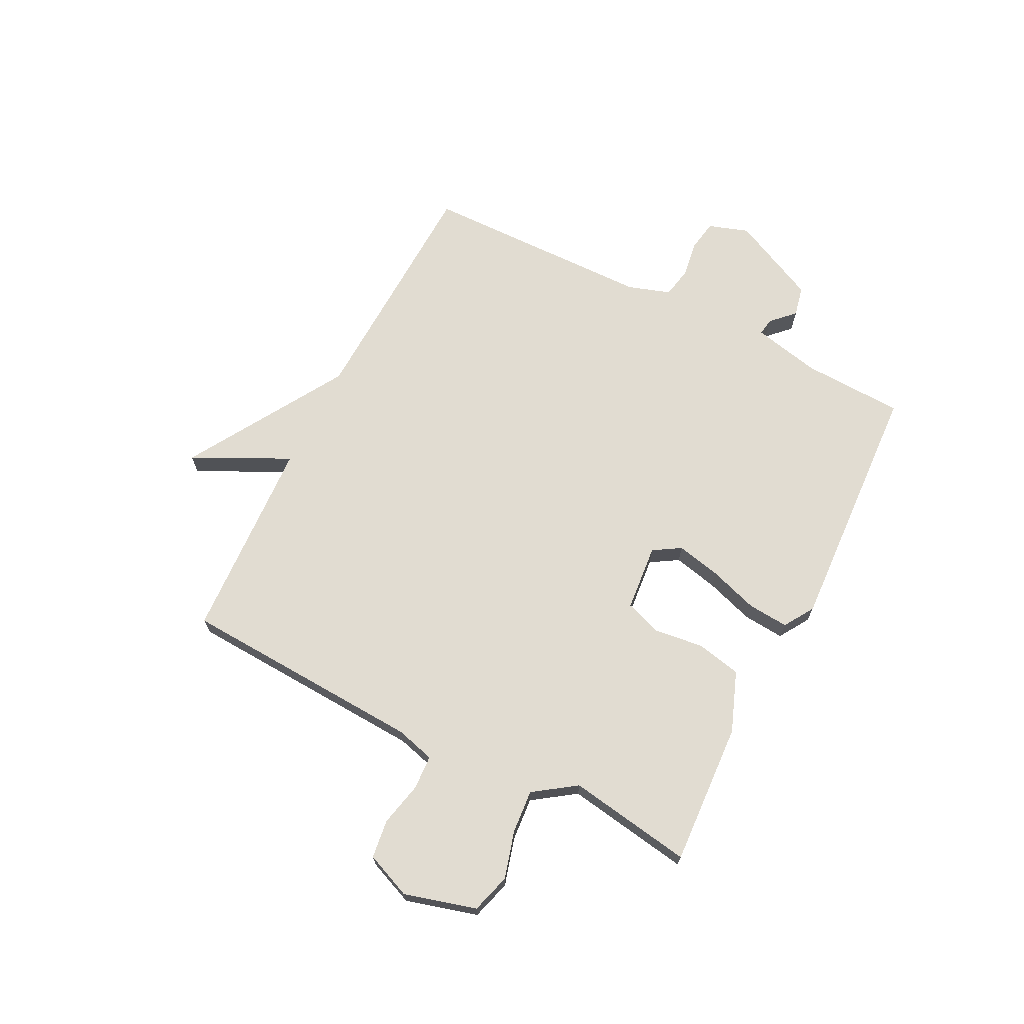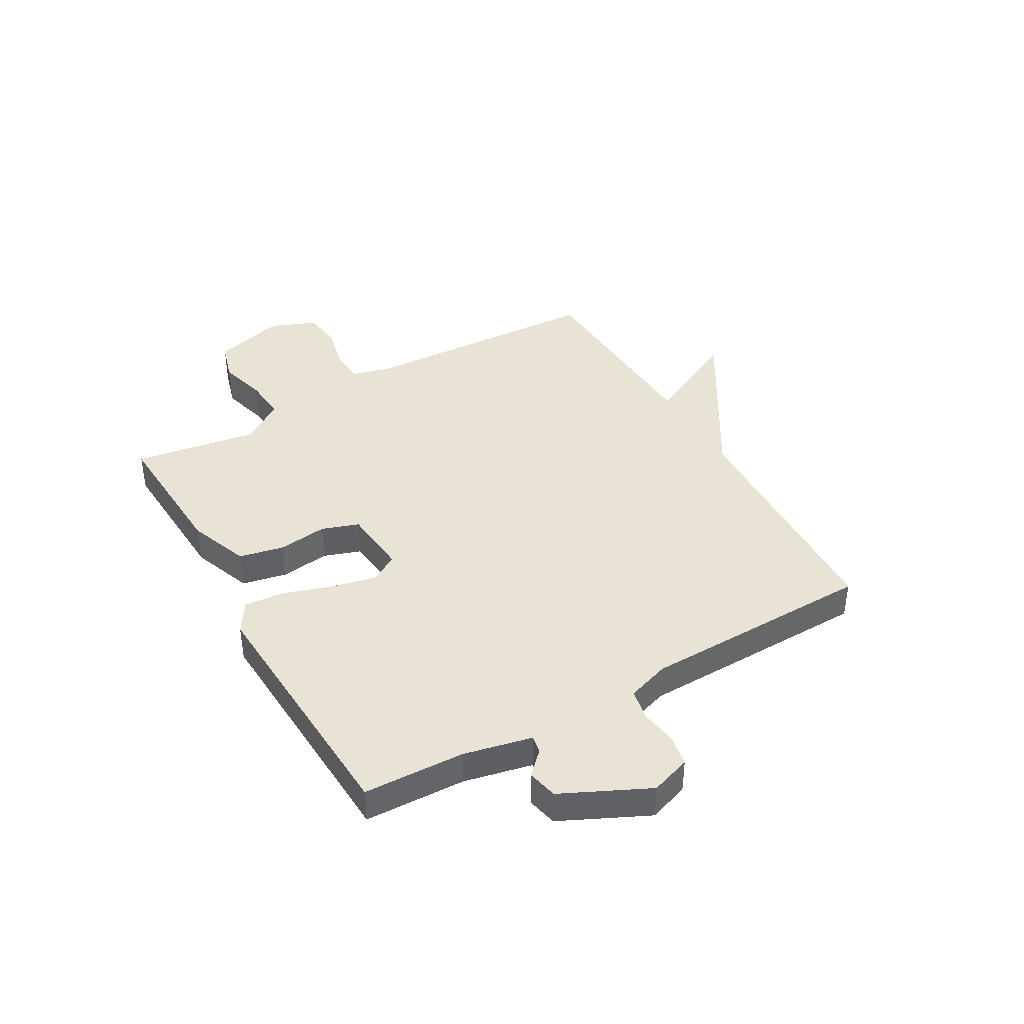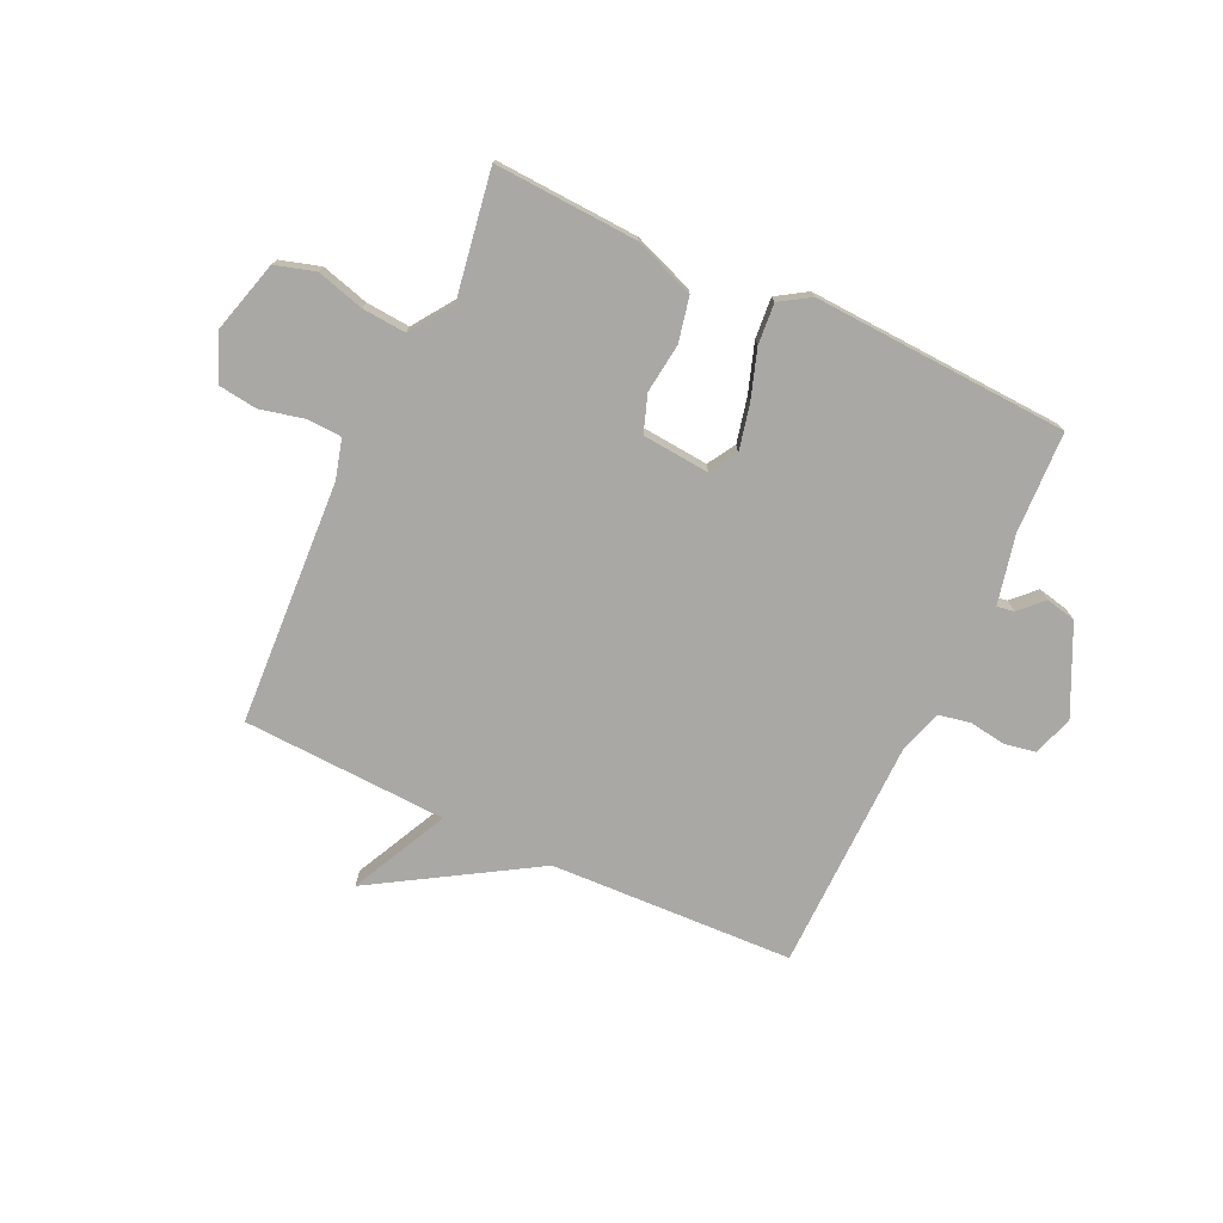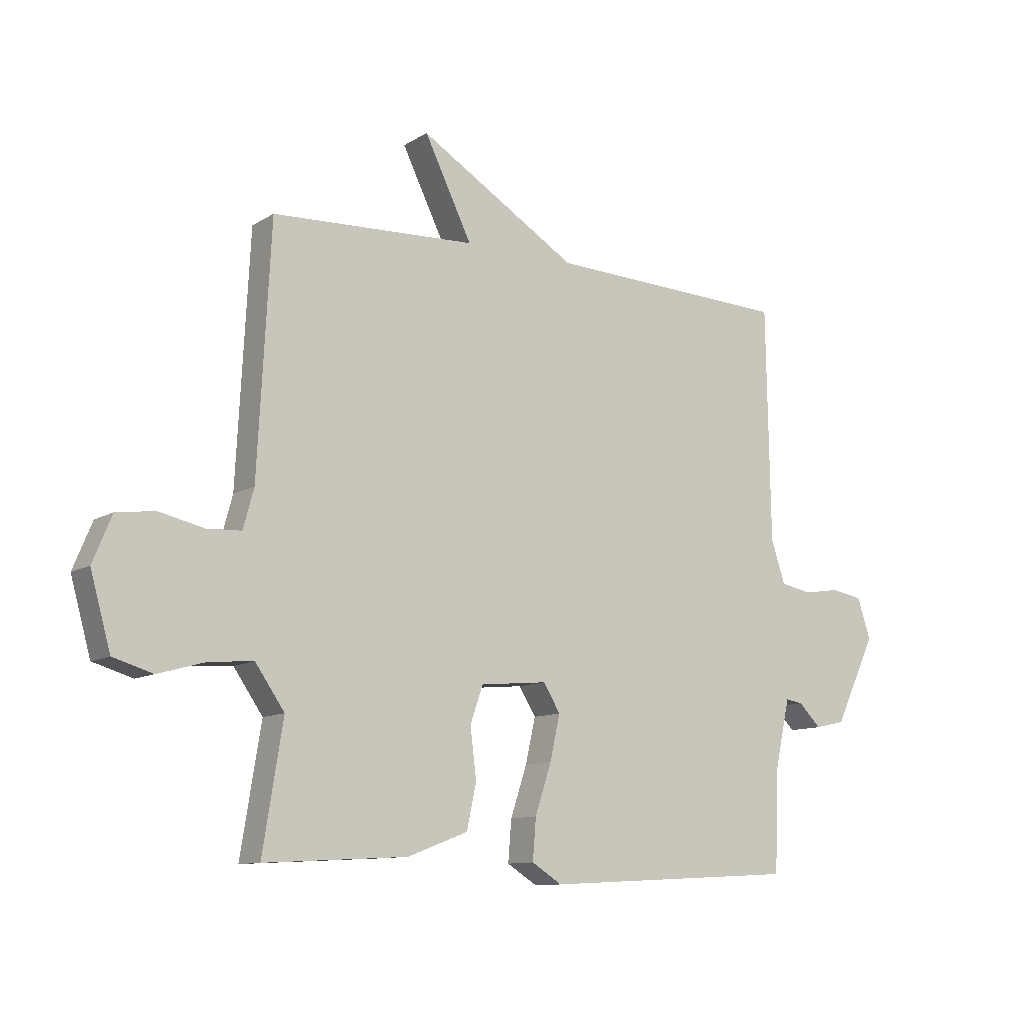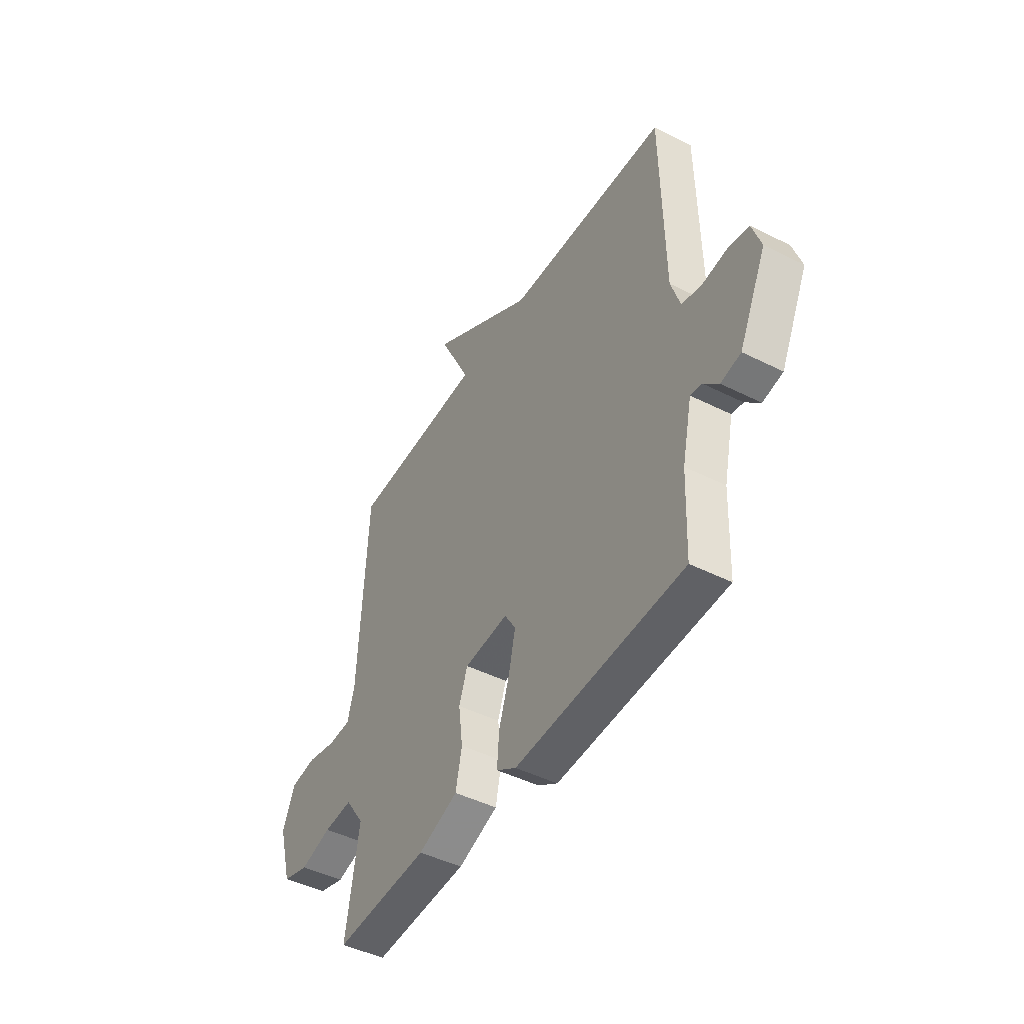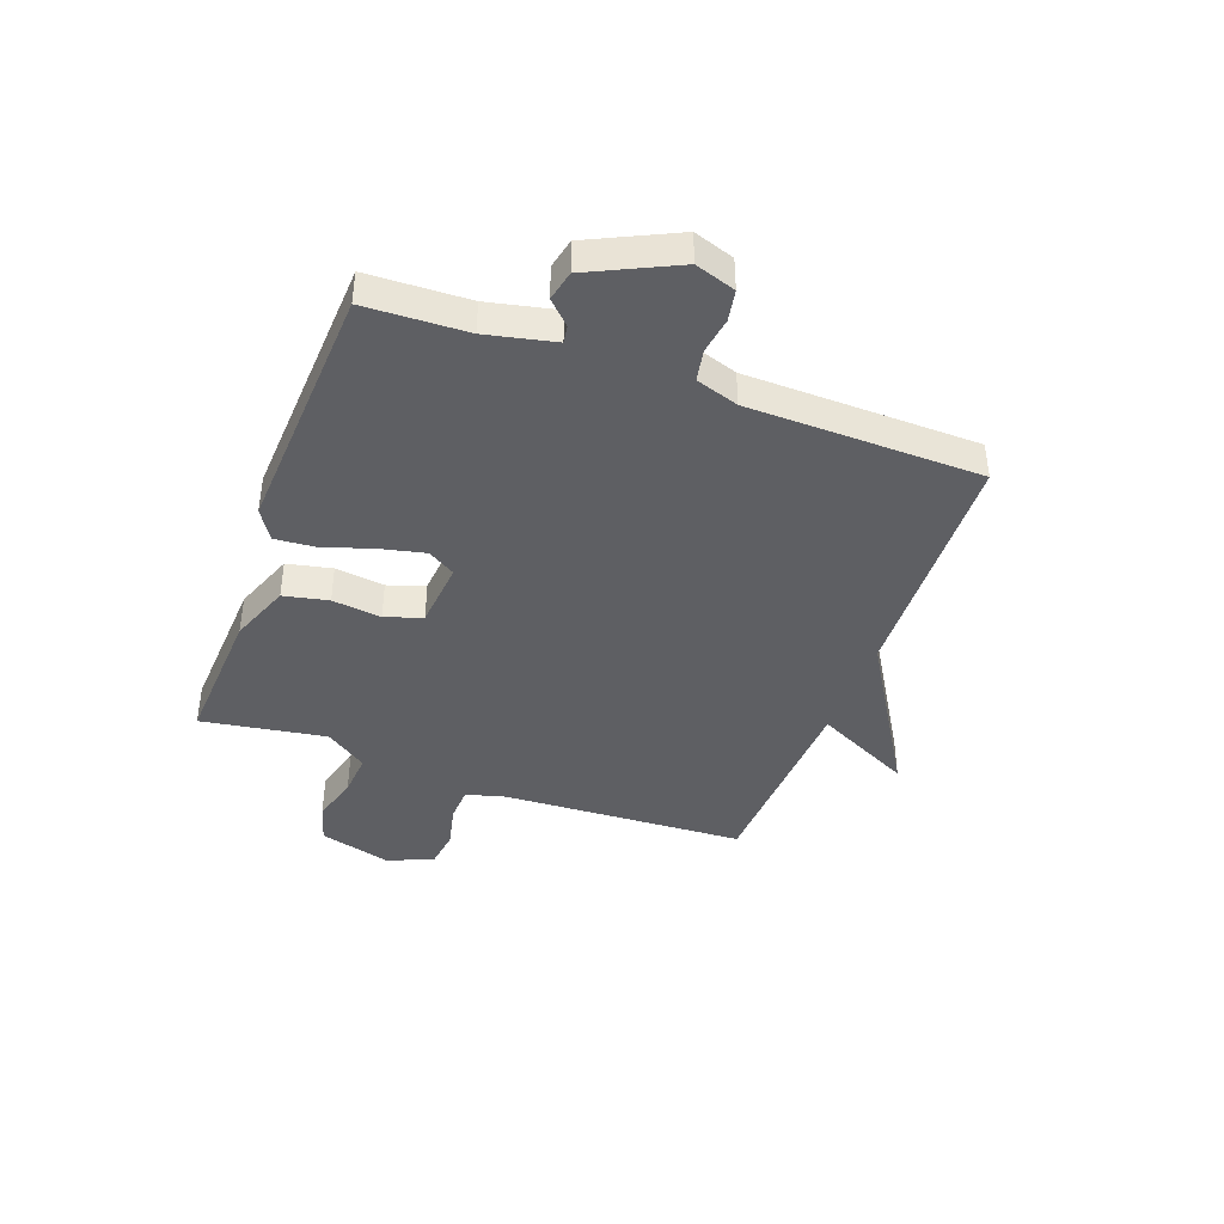
<metadata>
{"format":"obj","ext":"obj","renderer":"f3d","projection":"perspective","resolution":1024,"background":"white","views":[{"elev":69.1,"azim":116.8,"up":"+Y"},{"elev":41.1,"azim":-119.8,"up":"+Y"},{"elev":-74.9,"azim":155.1,"up":"+Y"},{"elev":-10.7,"azim":145.7,"up":"+Z"},{"elev":-45.7,"azim":-120.1,"up":"+Z"},{"elev":-41.3,"azim":-110.2,"up":"+Y"}]}
</metadata>
<code>
v 0.5 0.07 -0.5
v 0.244 0.07 -0.486
v 0.136 0.07 -0.445
v 0.119 0.07 -0.365
v 0.13 0.07 -0.277
v 0.107 0.07 -0.211
v -0.013 0.07 -0.2
v -0.043 0.07 -0.249
v -0.025 0.07 -0.329
v 0.004 0.07 -0.417
v 0.01 0.07 -0.49
v -0.044 0.07 -0.524
v -0.5 0.07 -0.5
v -0.507 0.07 -0.319
v -0.534 0.07 -0.197
v -0.565 0.07 -0.202
v -0.605 0.07 -0.242
v -0.659 0.07 -0.23
v -0.733 0.07 -0.075
v -0.709 0.07 -0.003
v -0.653 0.07 0.007
v -0.588 0.07 -0.003
v -0.532 0.07 0.008
v -0.507 0.07 0.084
v -0.5 0.07 0.5
v -0.065 0.07 0.517
v 0.22 0.07 0.69
v 0.135 0.07 0.517
v 0.5 0.07 0.5
v 0.523 0.07 0.064
v 0.542 0.07 -0.006
v 0.604 0.07 -0.009
v 0.683 0.07 0.009
v 0.752 0.07 0
v 0.786 0.07 -0.082
v 0.75 0.07 -0.211
v 0.679 0.07 -0.232
v 0.594 0.07 -0.208
v 0.516 0.07 -0.202
v 0.464 0.07 -0.277
v 0.5 0 -0.5
v 0.244 0 -0.486
v 0.136 0 -0.445
v 0.119 0 -0.365
v 0.13 0 -0.277
v 0.107 0 -0.211
v -0.013 0 -0.2
v -0.043 0 -0.249
v -0.025 0 -0.329
v 0.004 0 -0.417
v 0.01 0 -0.49
v -0.044 0 -0.524
v -0.5 0 -0.5
v -0.507 0 -0.319
v -0.534 0 -0.197
v -0.565 0 -0.202
v -0.605 0 -0.242
v -0.659 0 -0.23
v -0.733 0 -0.075
v -0.709 0 -0.003
v -0.653 0 0.007
v -0.588 0 -0.003
v -0.532 0 0.008
v -0.507 0 0.084
v -0.5 0 0.5
v -0.065 0 0.517
v 0.22 0 0.69
v 0.135 0 0.517
v 0.5 0 0.5
v 0.523 0 0.064
v 0.542 0 -0.006
v 0.604 0 -0.009
v 0.683 0 0.009
v 0.752 0 0
v 0.786 0 -0.082
v 0.75 0 -0.211
v 0.679 0 -0.232
v 0.594 0 -0.208
v 0.516 0 -0.202
v 0.464 0 -0.277
f 36 37 38
f 35 36 38
f 34 35 38
f 33 34 38
f 32 33 38
f 31 32 38 39
f 30 31 39 40
f 28 29 30 40
f 26 27 28
f 26 28 40
f 25 26 40
f 24 25 40
f 20 21 22
f 19 20 22
f 18 19 22
f 17 18 22
f 16 17 22
f 15 16 22 23
f 14 15 23 24
f 13 14 24
f 12 13 24
f 11 12 24
f 10 11 24
f 9 10 24
f 3 4 5
f 2 3 5
f 1 2 5
f 40 1 5
f 40 5 6
f 24 40 6
f 8 9 24
f 7 8 24
f 6 7 24
f 78 77 76
f 78 76 75
f 78 75 74
f 78 74 73
f 78 73 72
f 79 78 72 71
f 80 79 71 70
f 80 70 69 68
f 68 67 66
f 80 68 66
f 80 66 65
f 80 65 64
f 62 61 60
f 62 60 59
f 62 59 58
f 62 58 57
f 62 57 56
f 63 62 56 55
f 64 63 55 54
f 64 54 53
f 64 53 52
f 64 52 51
f 64 51 50
f 64 50 49
f 45 44 43
f 45 43 42
f 45 42 41
f 45 41 80
f 46 45 80
f 46 80 64
f 64 49 48
f 64 48 47
f 64 47 46
f 1 41 42 2
f 2 42 43 3
f 3 43 44 4
f 4 44 45 5
f 5 45 46 6
f 6 46 47 7
f 7 47 48 8
f 8 48 49 9
f 9 49 50 10
f 10 50 51 11
f 11 51 52 12
f 12 52 53 13
f 13 53 54 14
f 14 54 55 15
f 15 55 56 16
f 16 56 57 17
f 17 57 58 18
f 18 58 59 19
f 19 59 60 20
f 20 60 61 21
f 21 61 62 22
f 22 62 63 23
f 23 63 64 24
f 24 64 65 25
f 25 65 66 26
f 26 66 67 27
f 27 67 68 28
f 28 68 69 29
f 29 69 70 30
f 30 70 71 31
f 31 71 72 32
f 32 72 73 33
f 33 73 74 34
f 34 74 75 35
f 35 75 76 36
f 36 76 77 37
f 37 77 78 38
f 38 78 79 39
f 39 79 80 40
f 40 80 41 1

</code>
